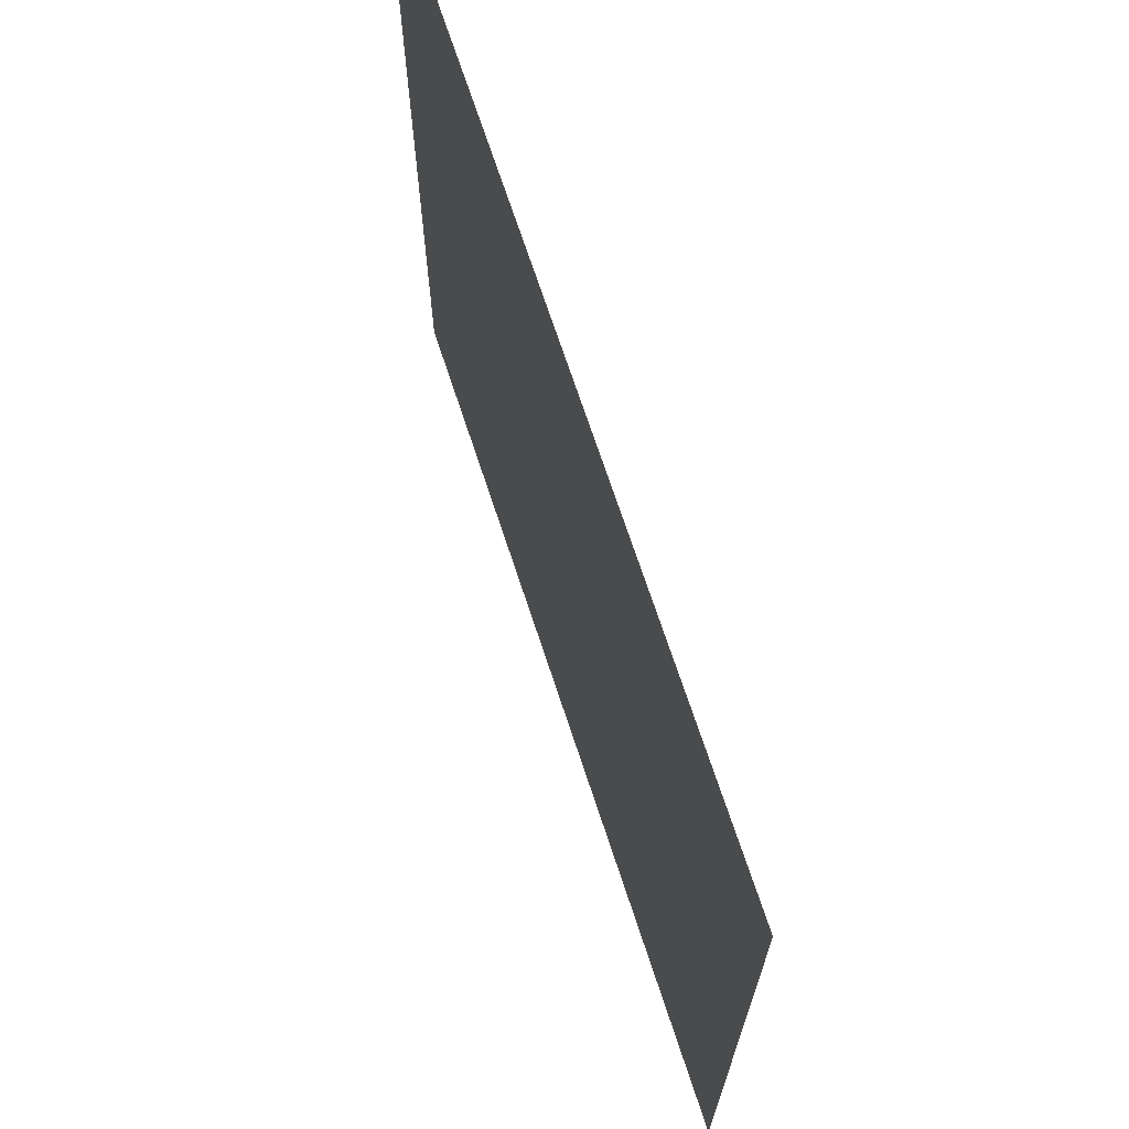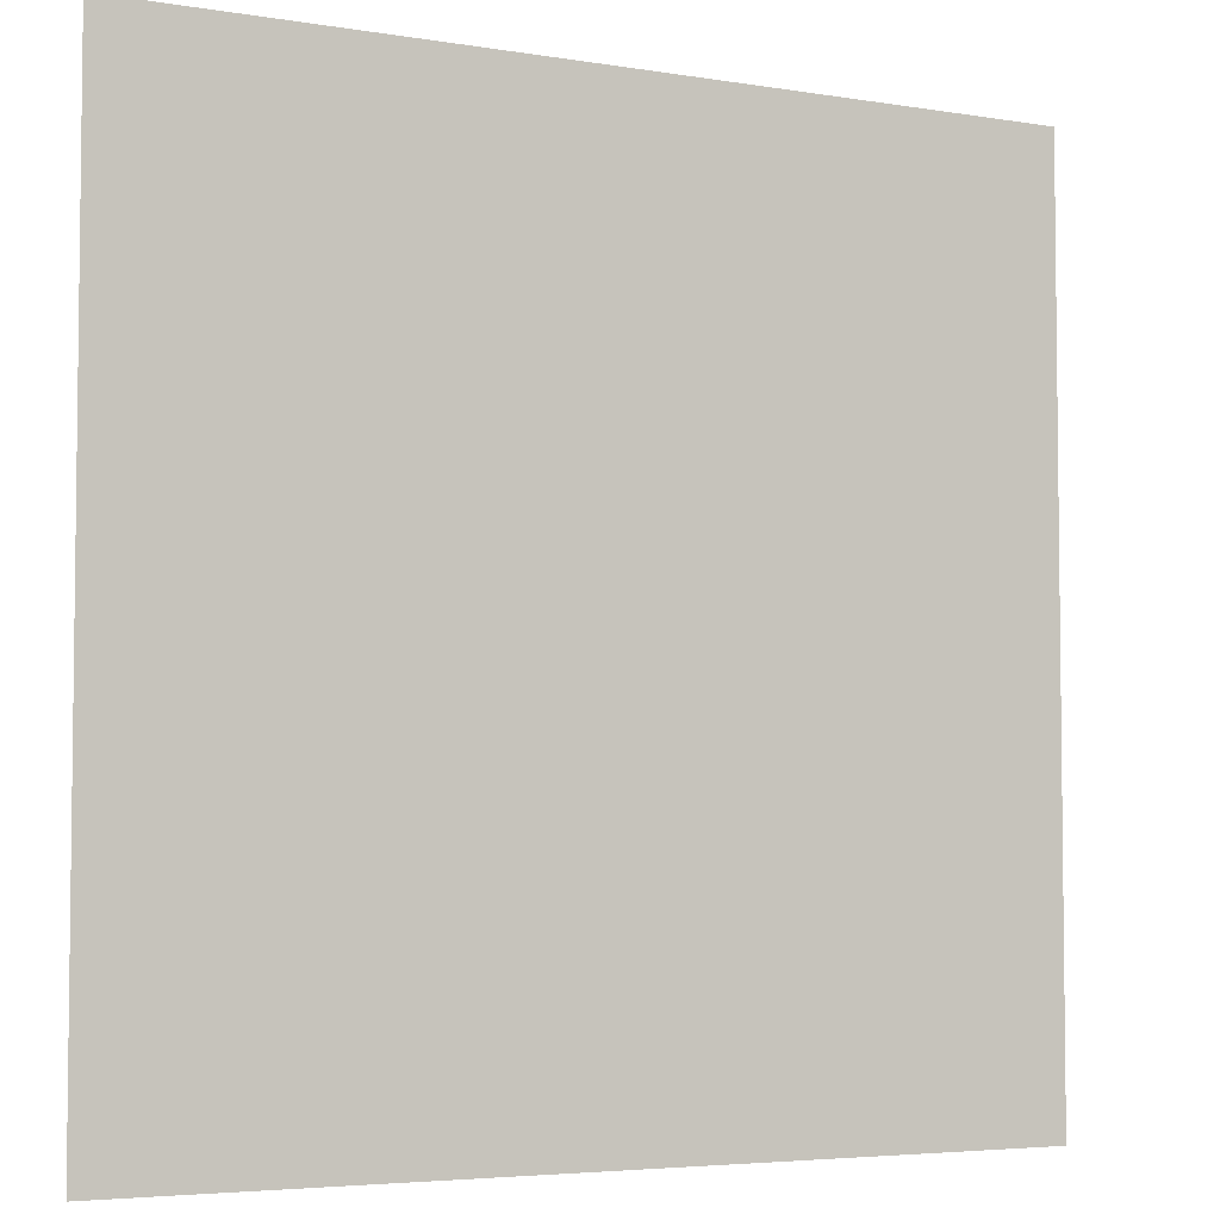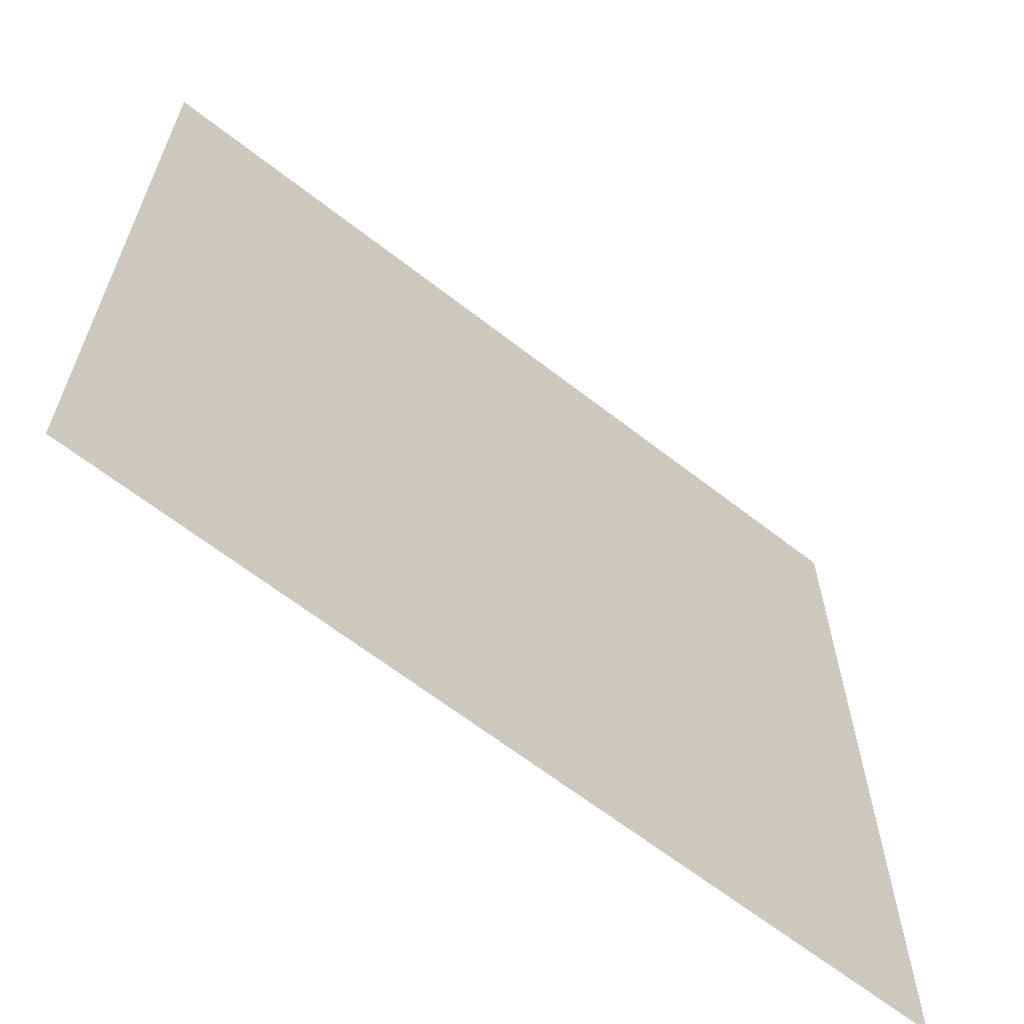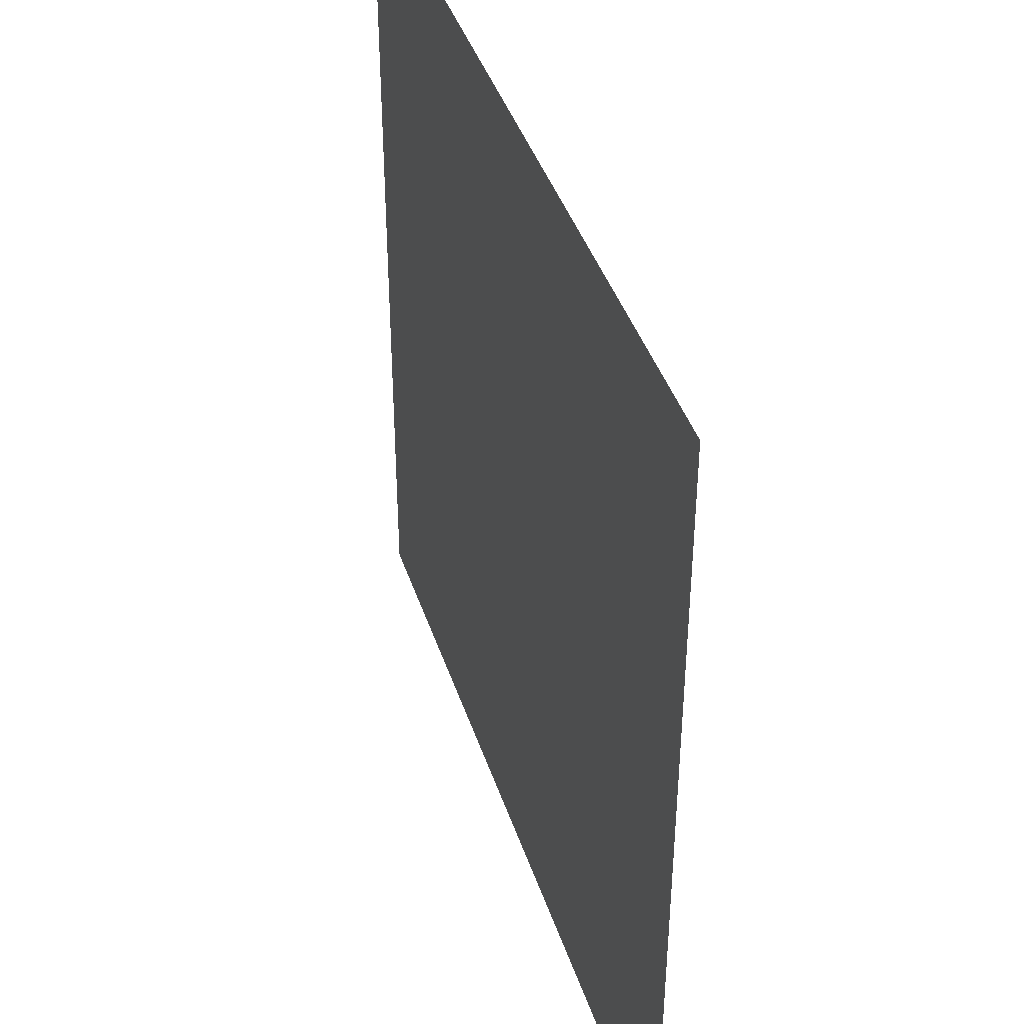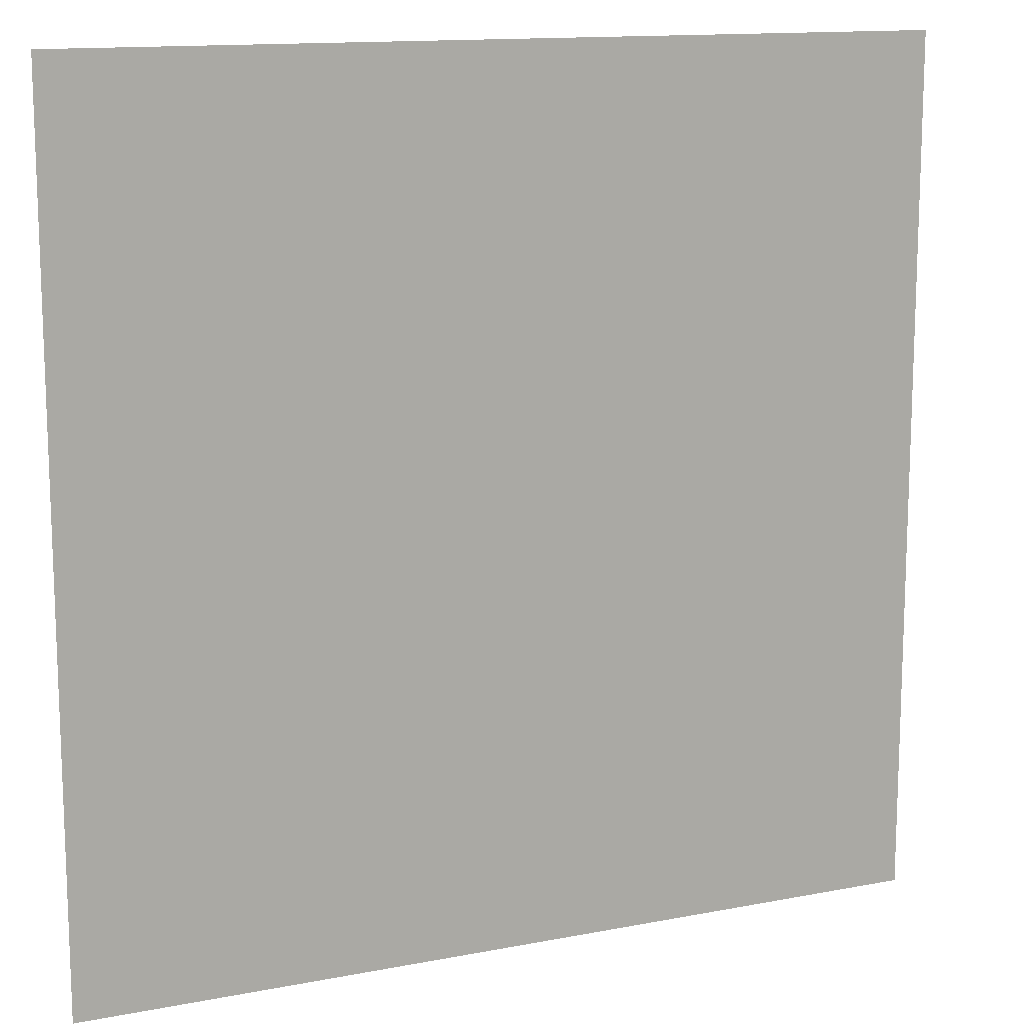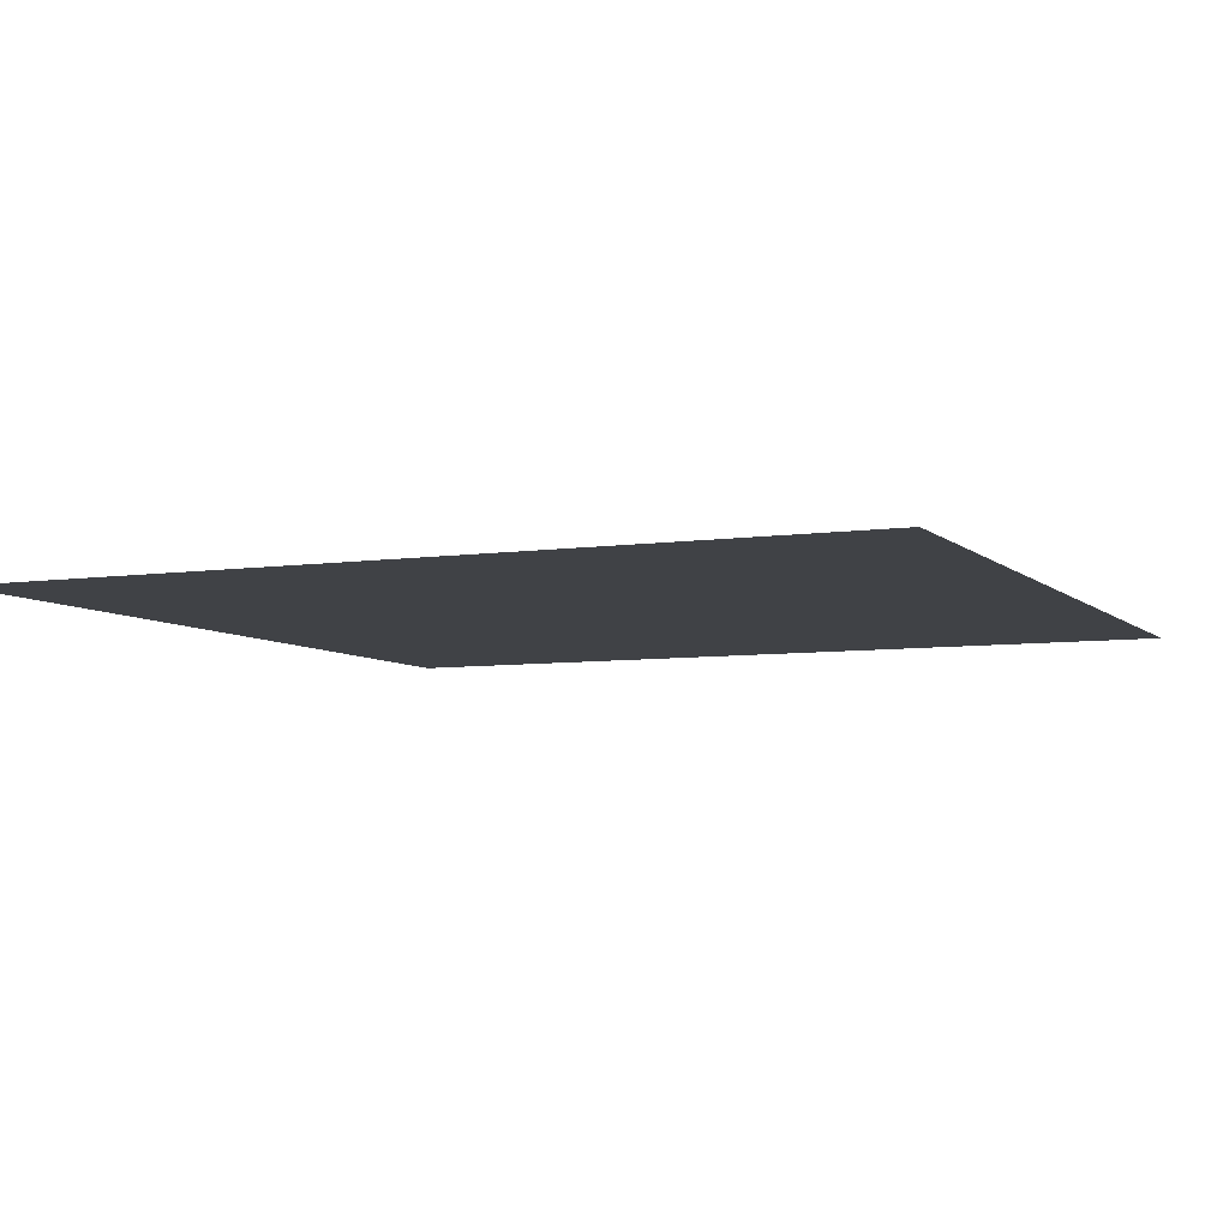
<metadata>
{"format":"obj","ext":"obj","renderer":"f3d","projection":"perspective","resolution":1024,"background":"white","views":[{"elev":70.3,"azim":-108.2,"up":"+Y"},{"elev":-4.6,"azim":-28.2,"up":"+Y"},{"elev":-64.8,"azim":141.9,"up":"+Y"},{"elev":41.6,"azim":-107.6,"up":"+Y"},{"elev":13.3,"azim":156.2,"up":"+Y"},{"elev":-6.4,"azim":-66.2,"up":"+Z"}]}
</metadata>
<code>
g m_savecog_01
v -0.05 -0.05 0
v -0.05 0 0
v 0 0 0
v 0 -0.05 0
v 0.05 0 0
v 0.05 -0.05 0
v 0 0.05 0
v -0.05 0.05 0
v 0.05 0.05 0
g m_savecog_01_0
f 3 2 1
f 4 3 1
f 5 3 4
f 6 5 4
f 3 7 2
f 7 8 2
f 9 7 3
f 5 9 3

</code>
